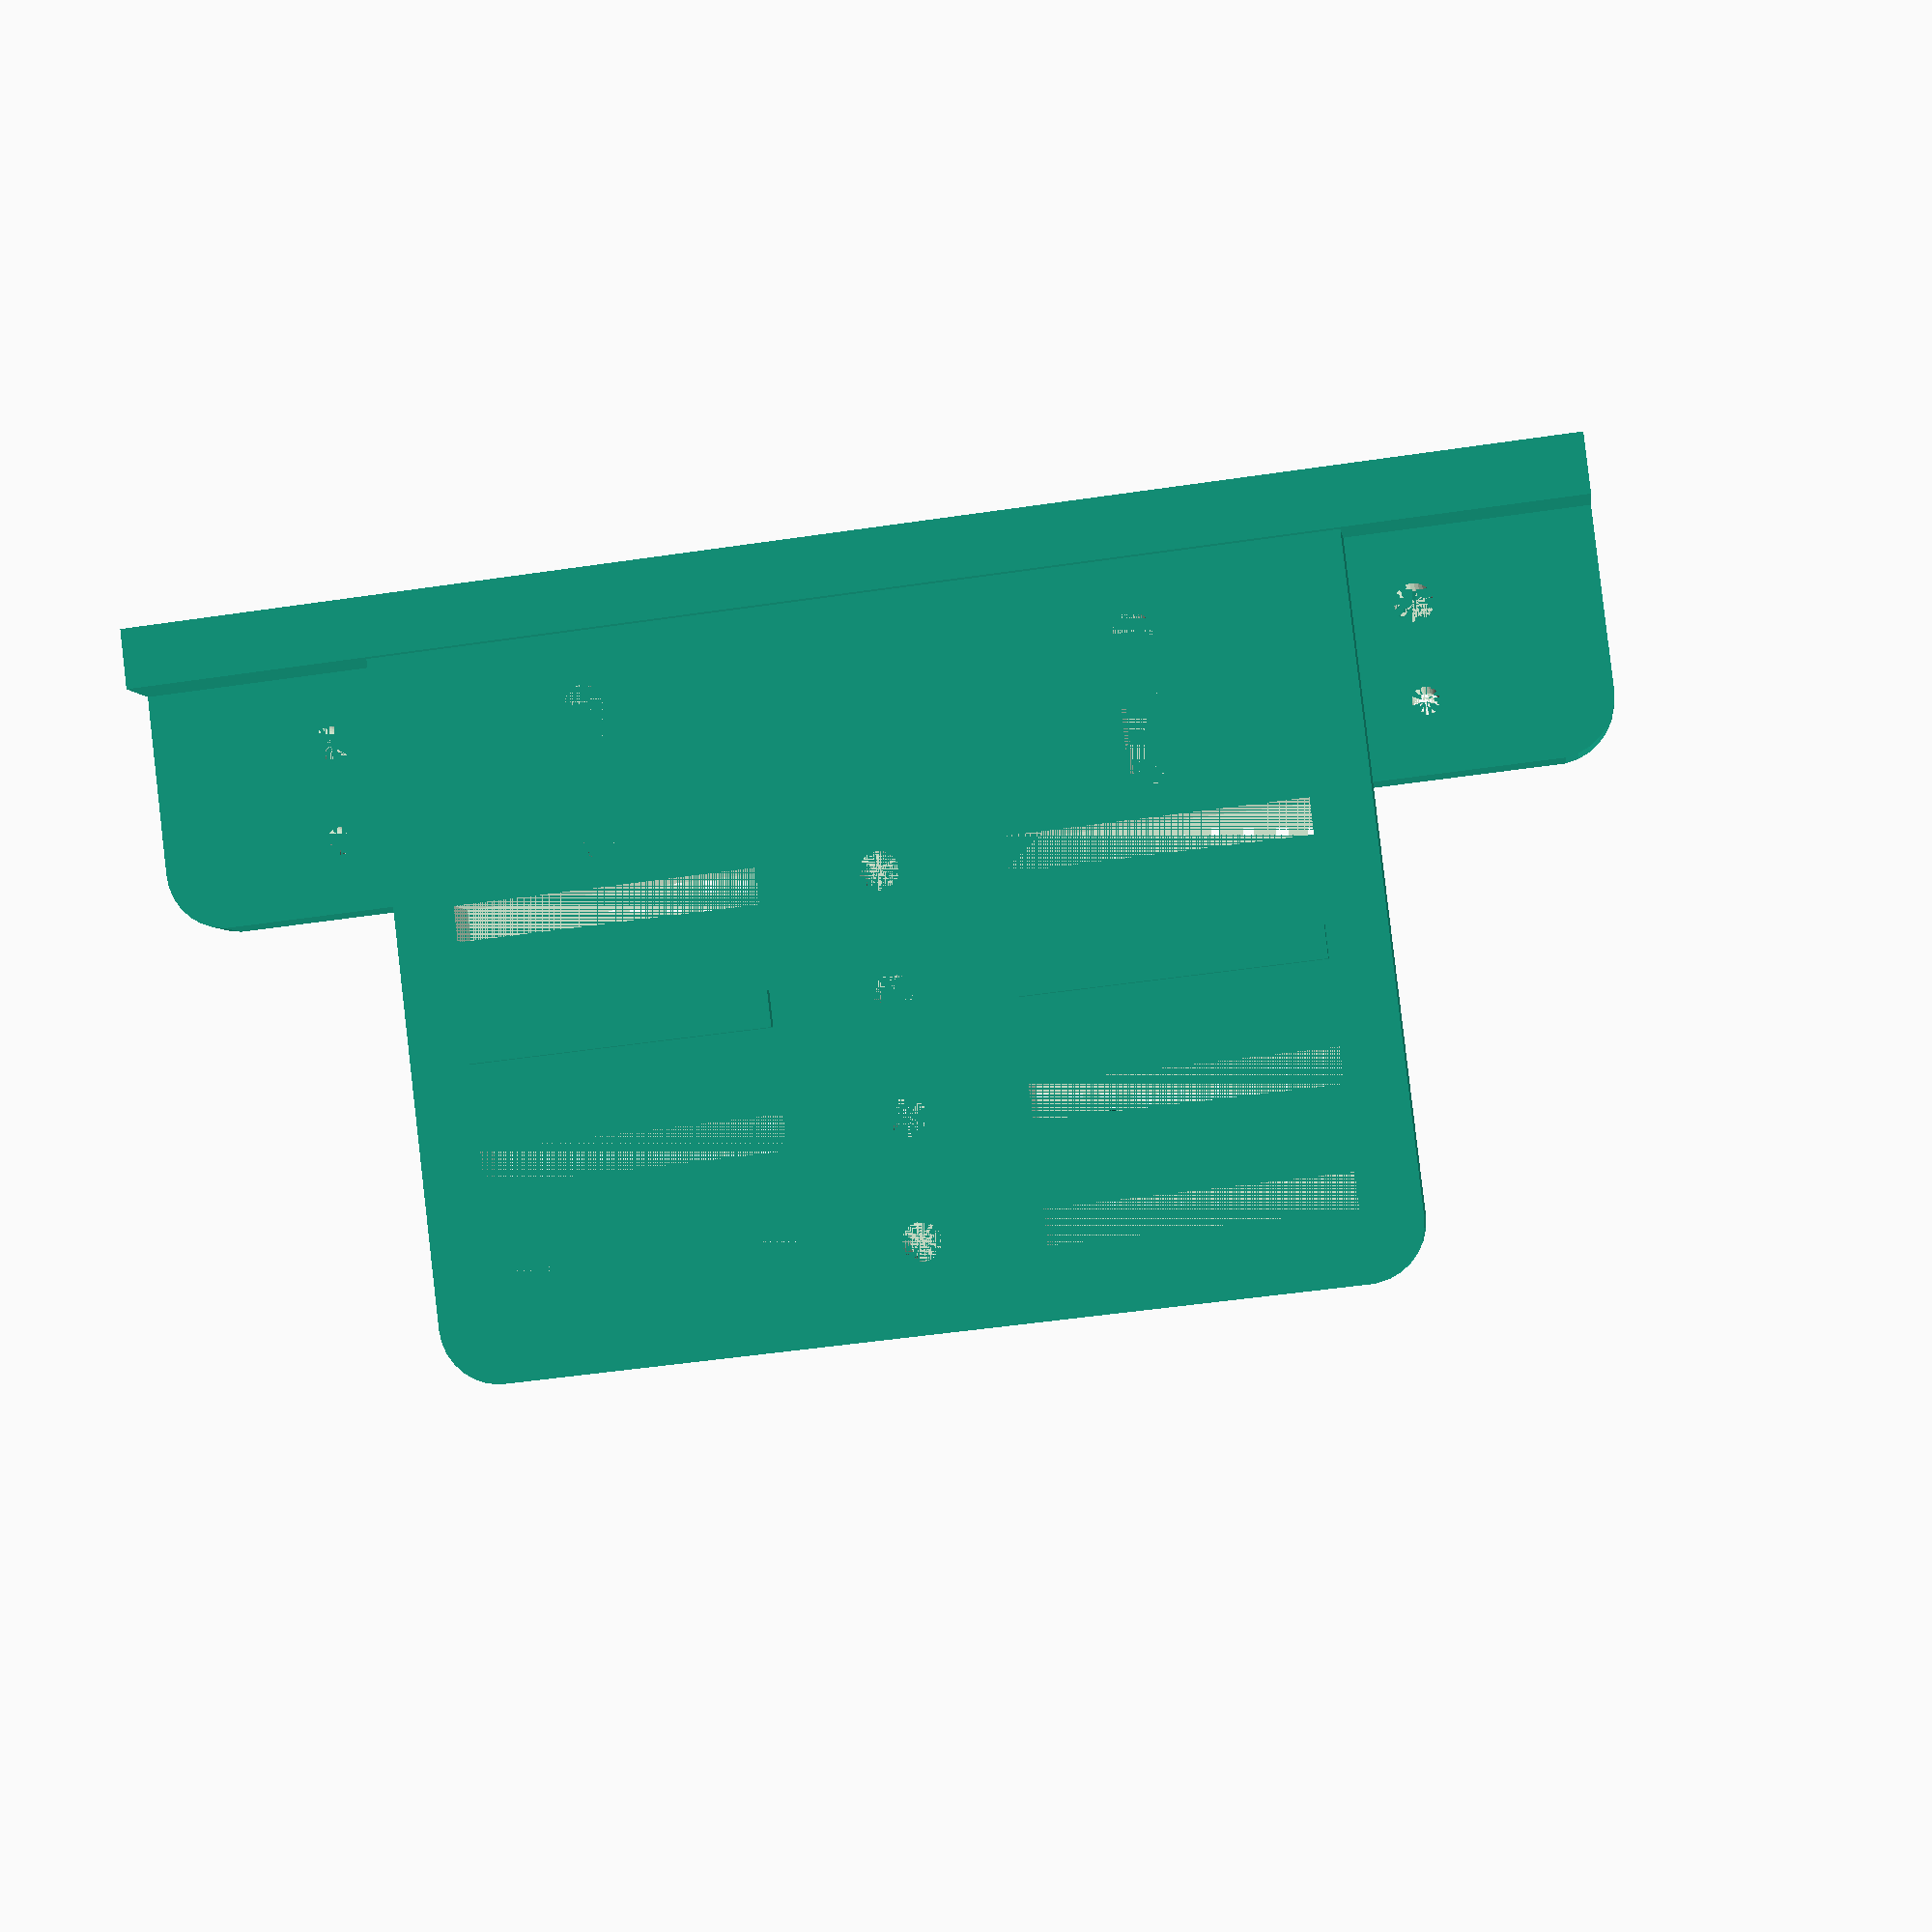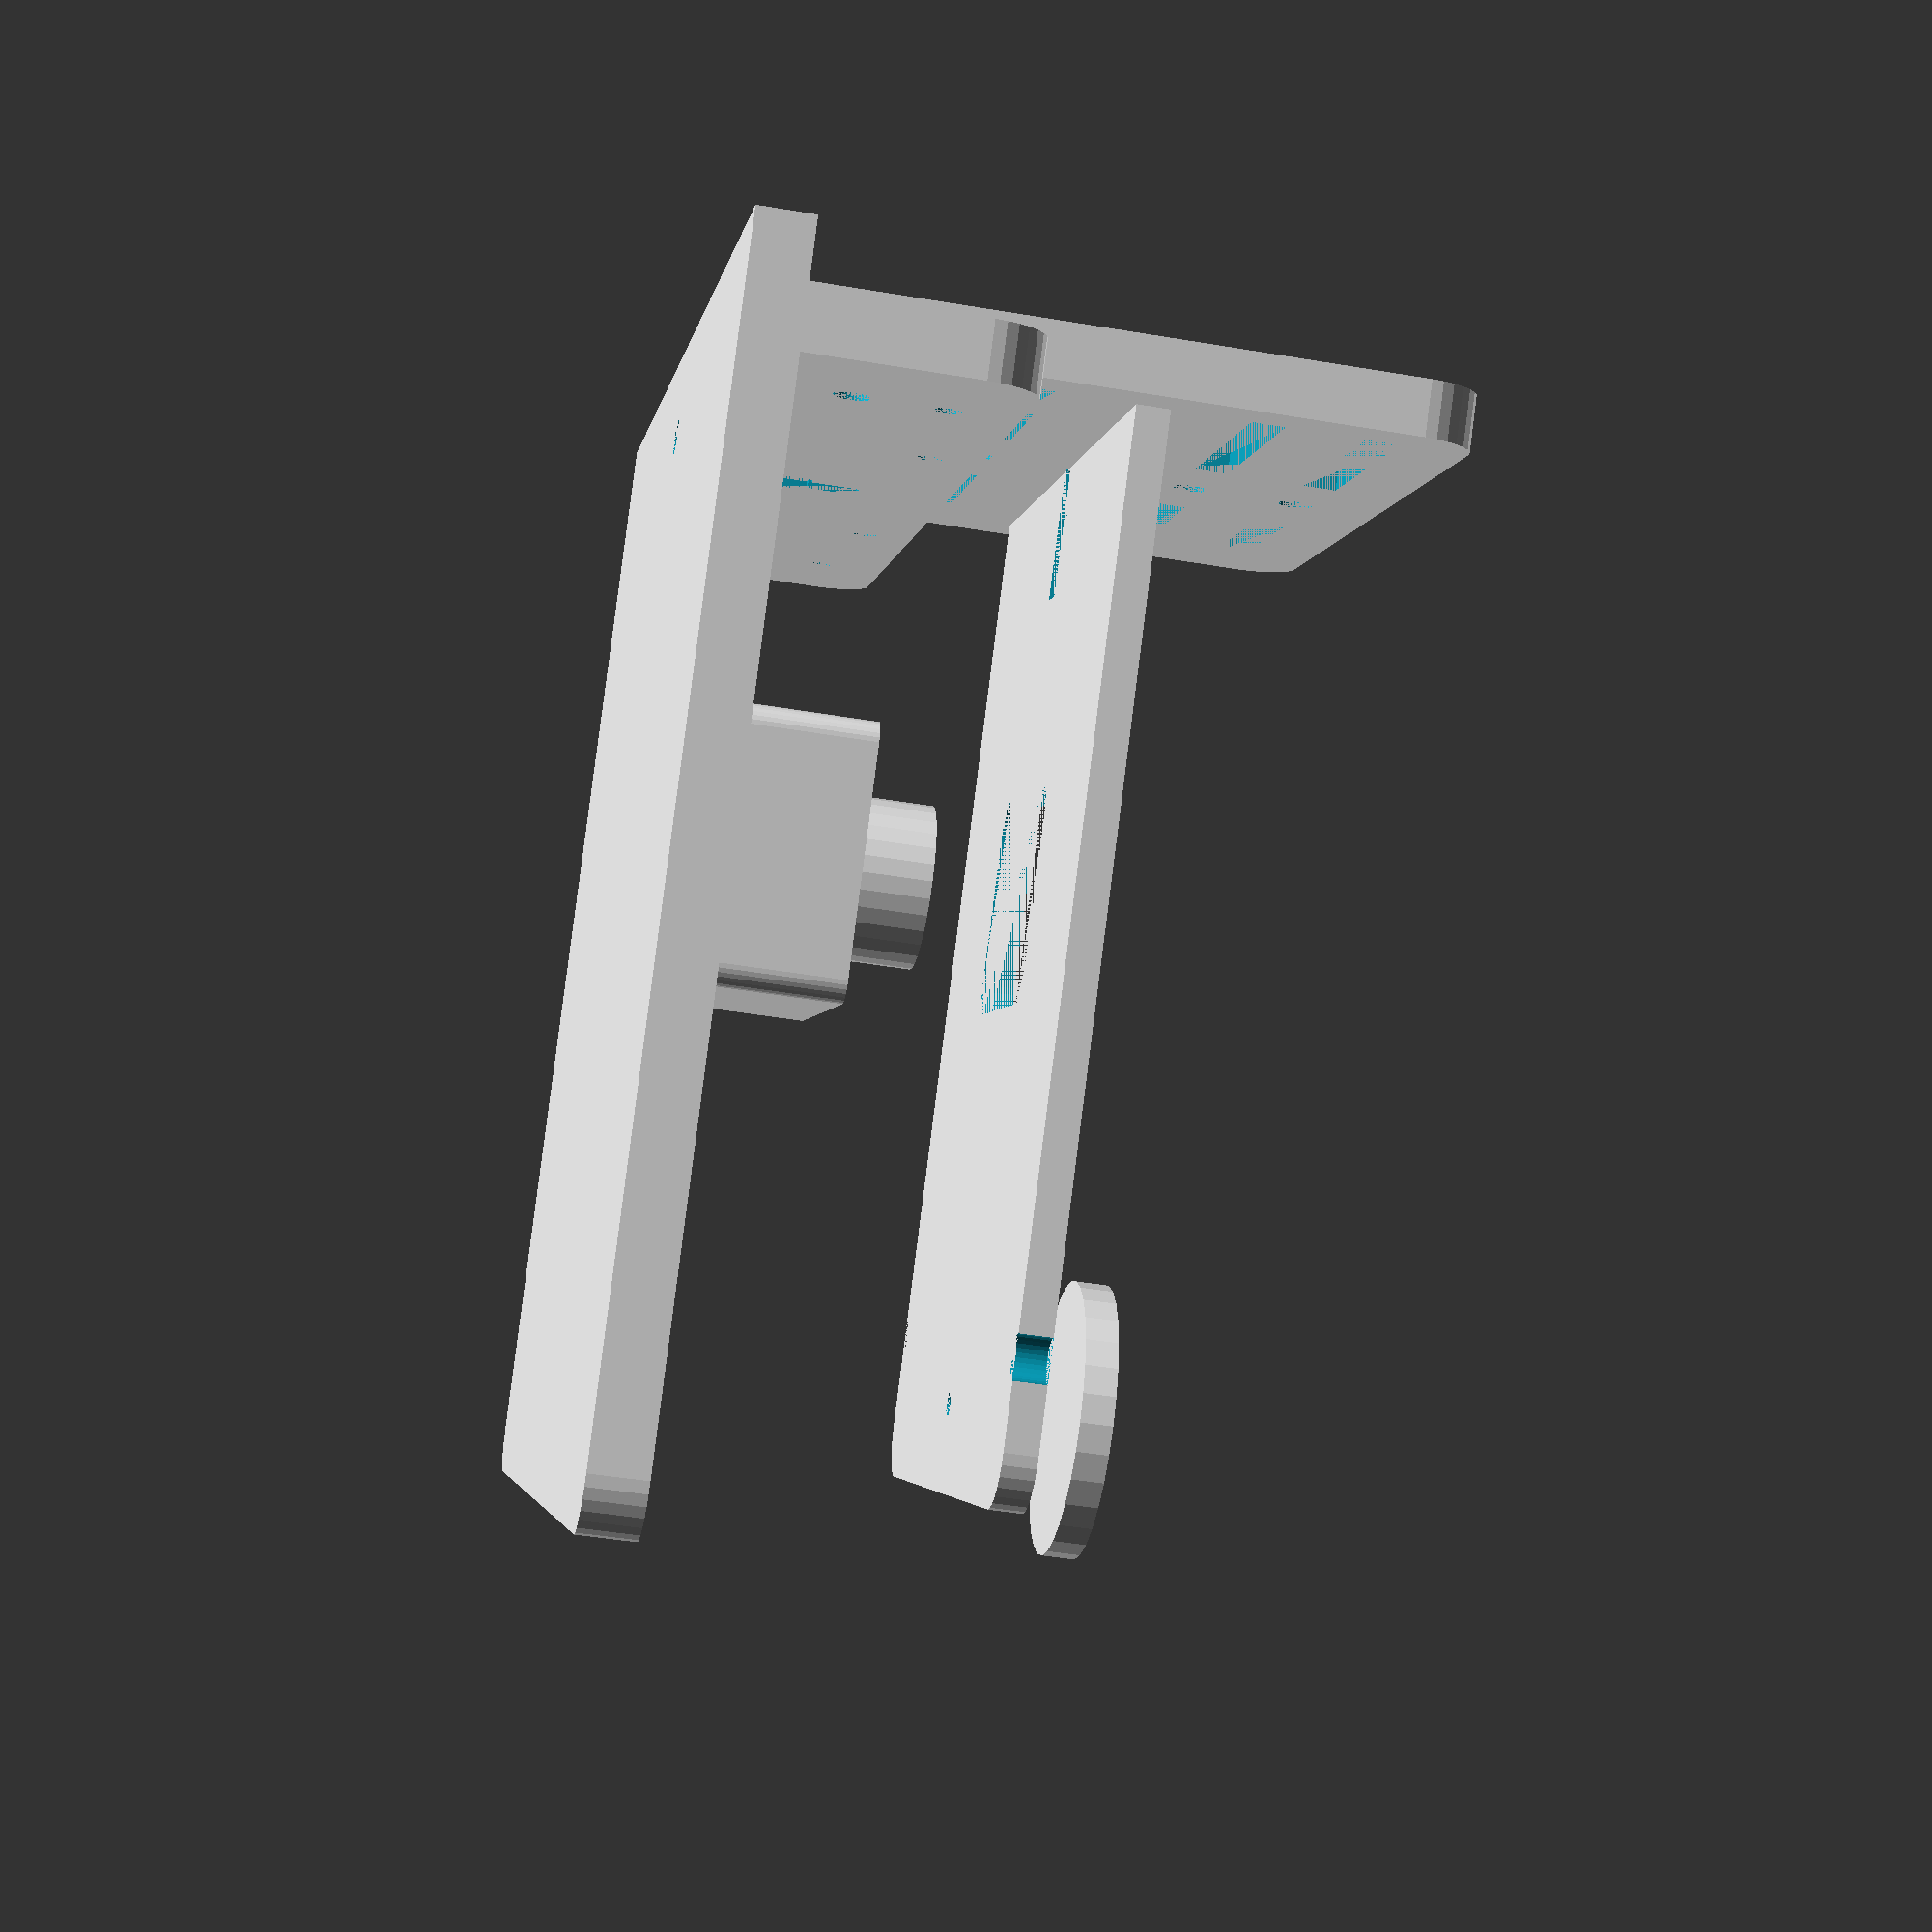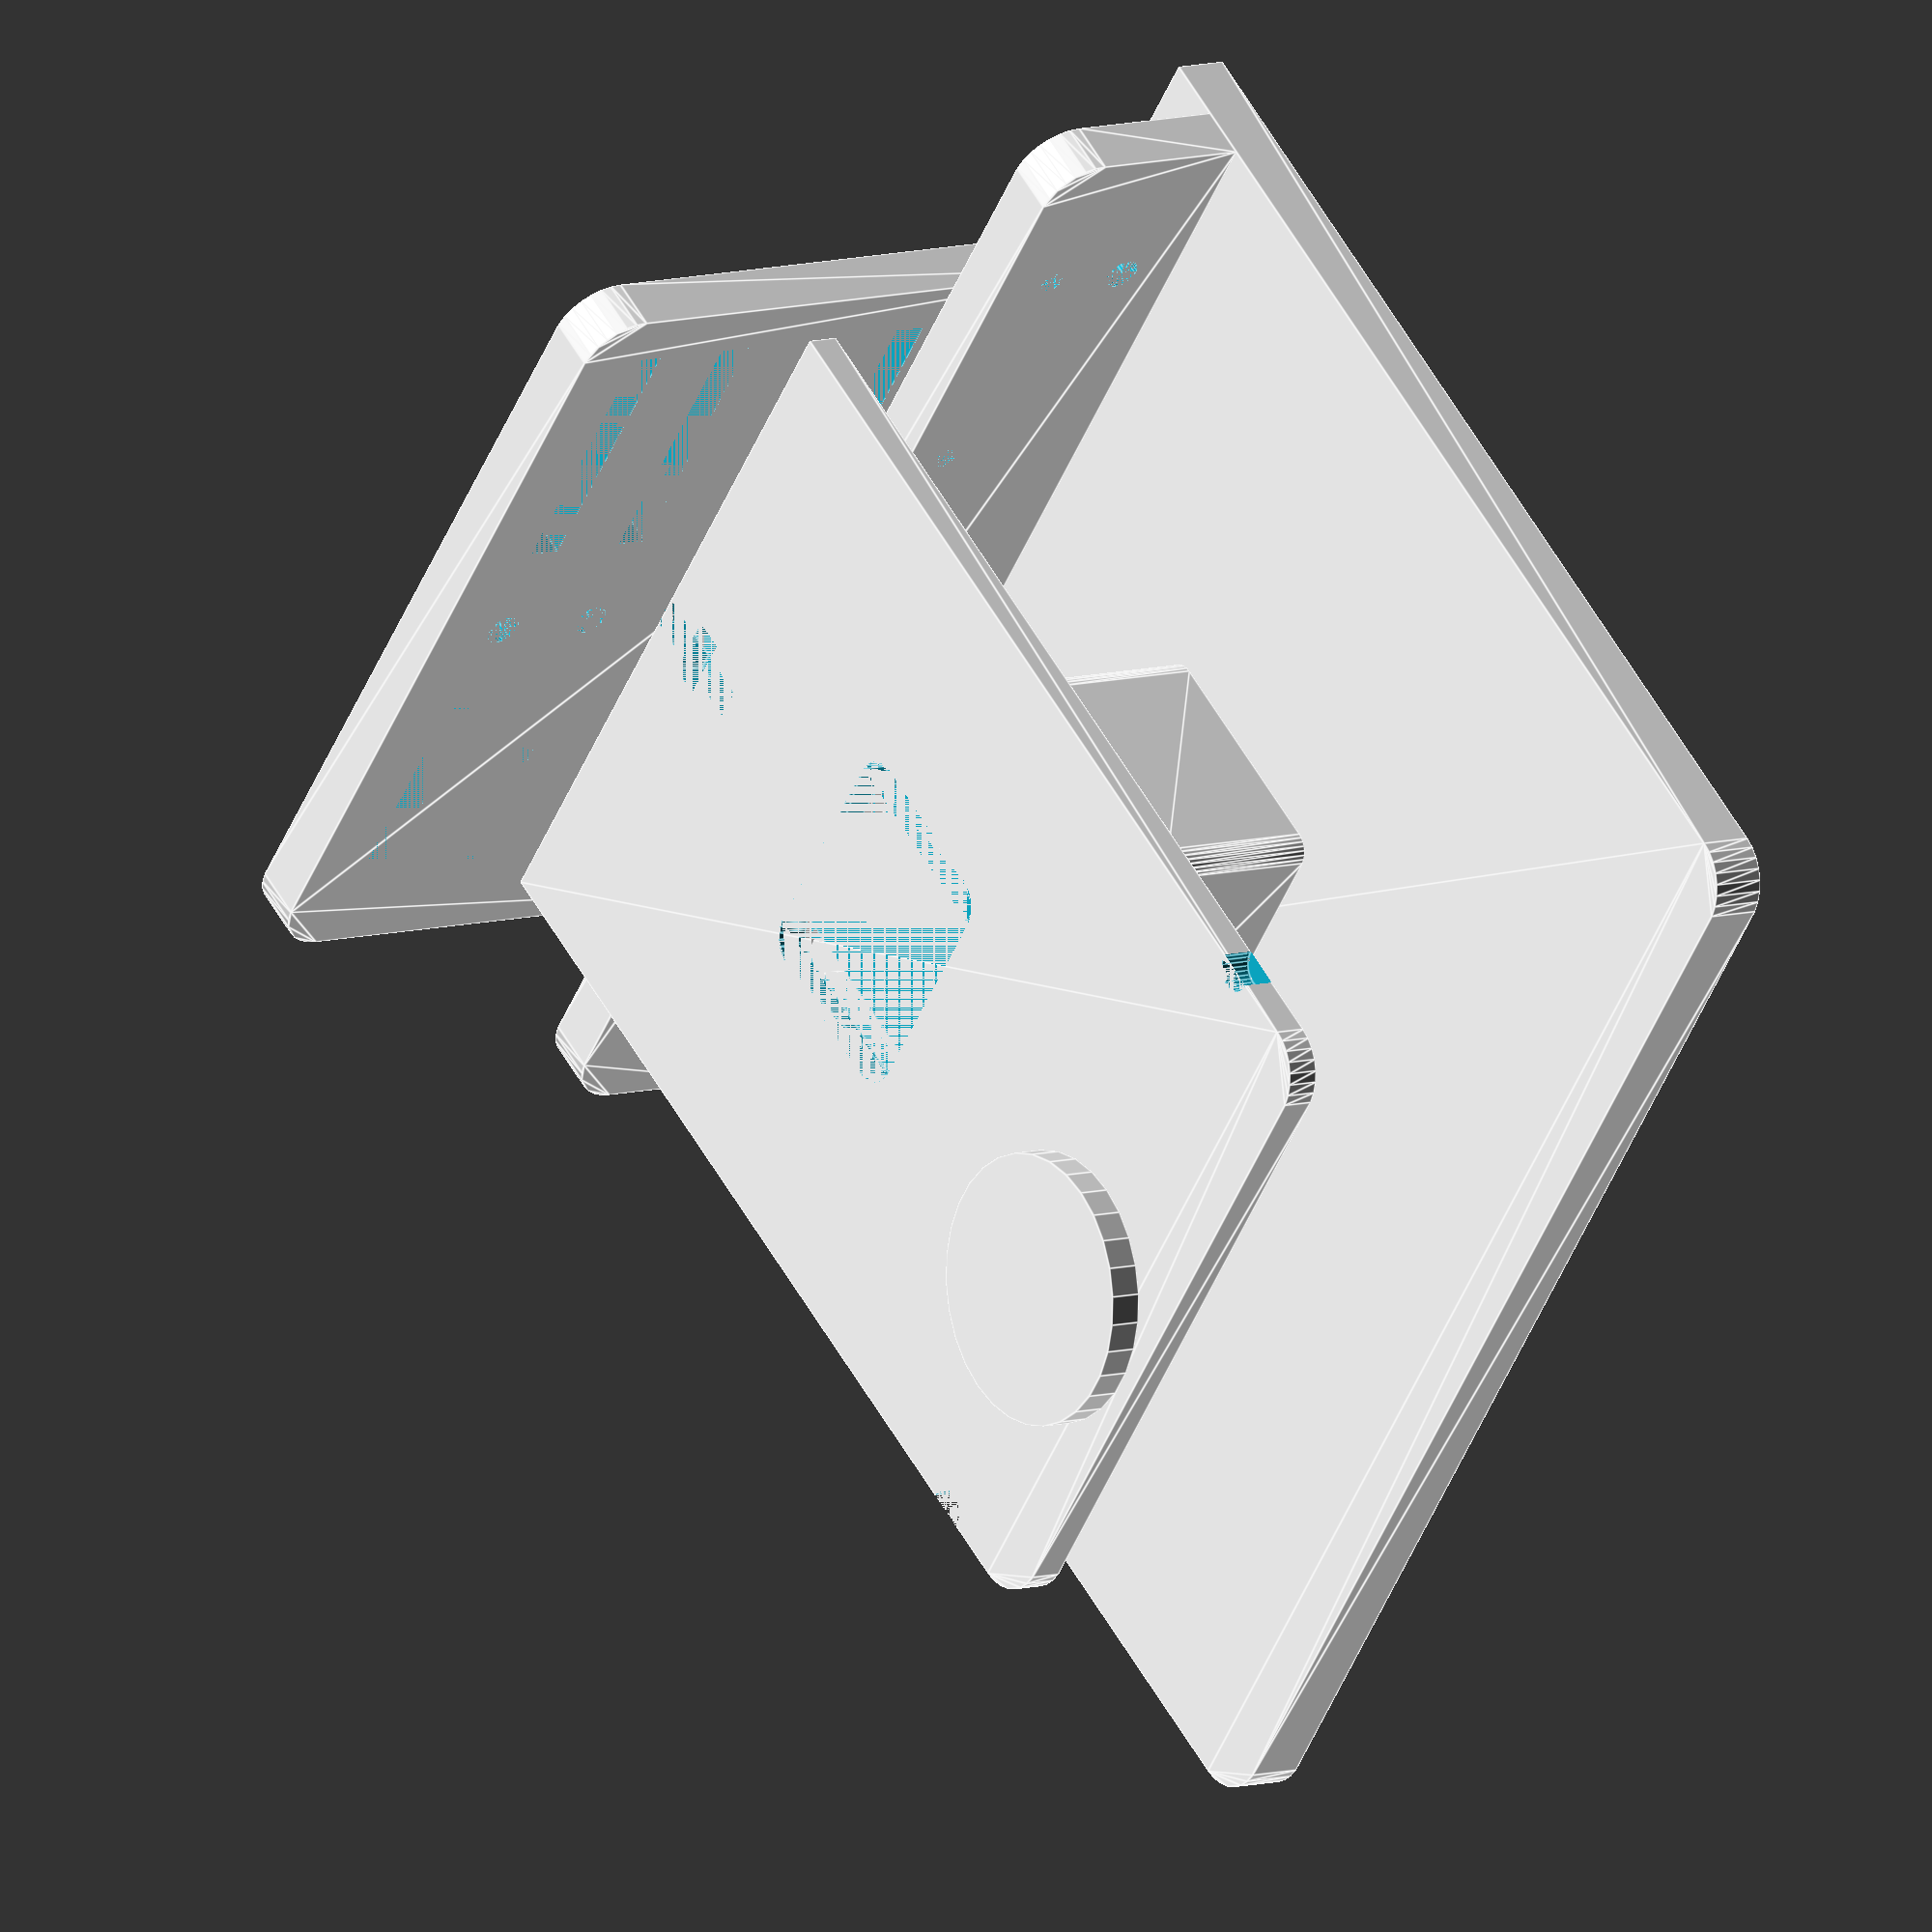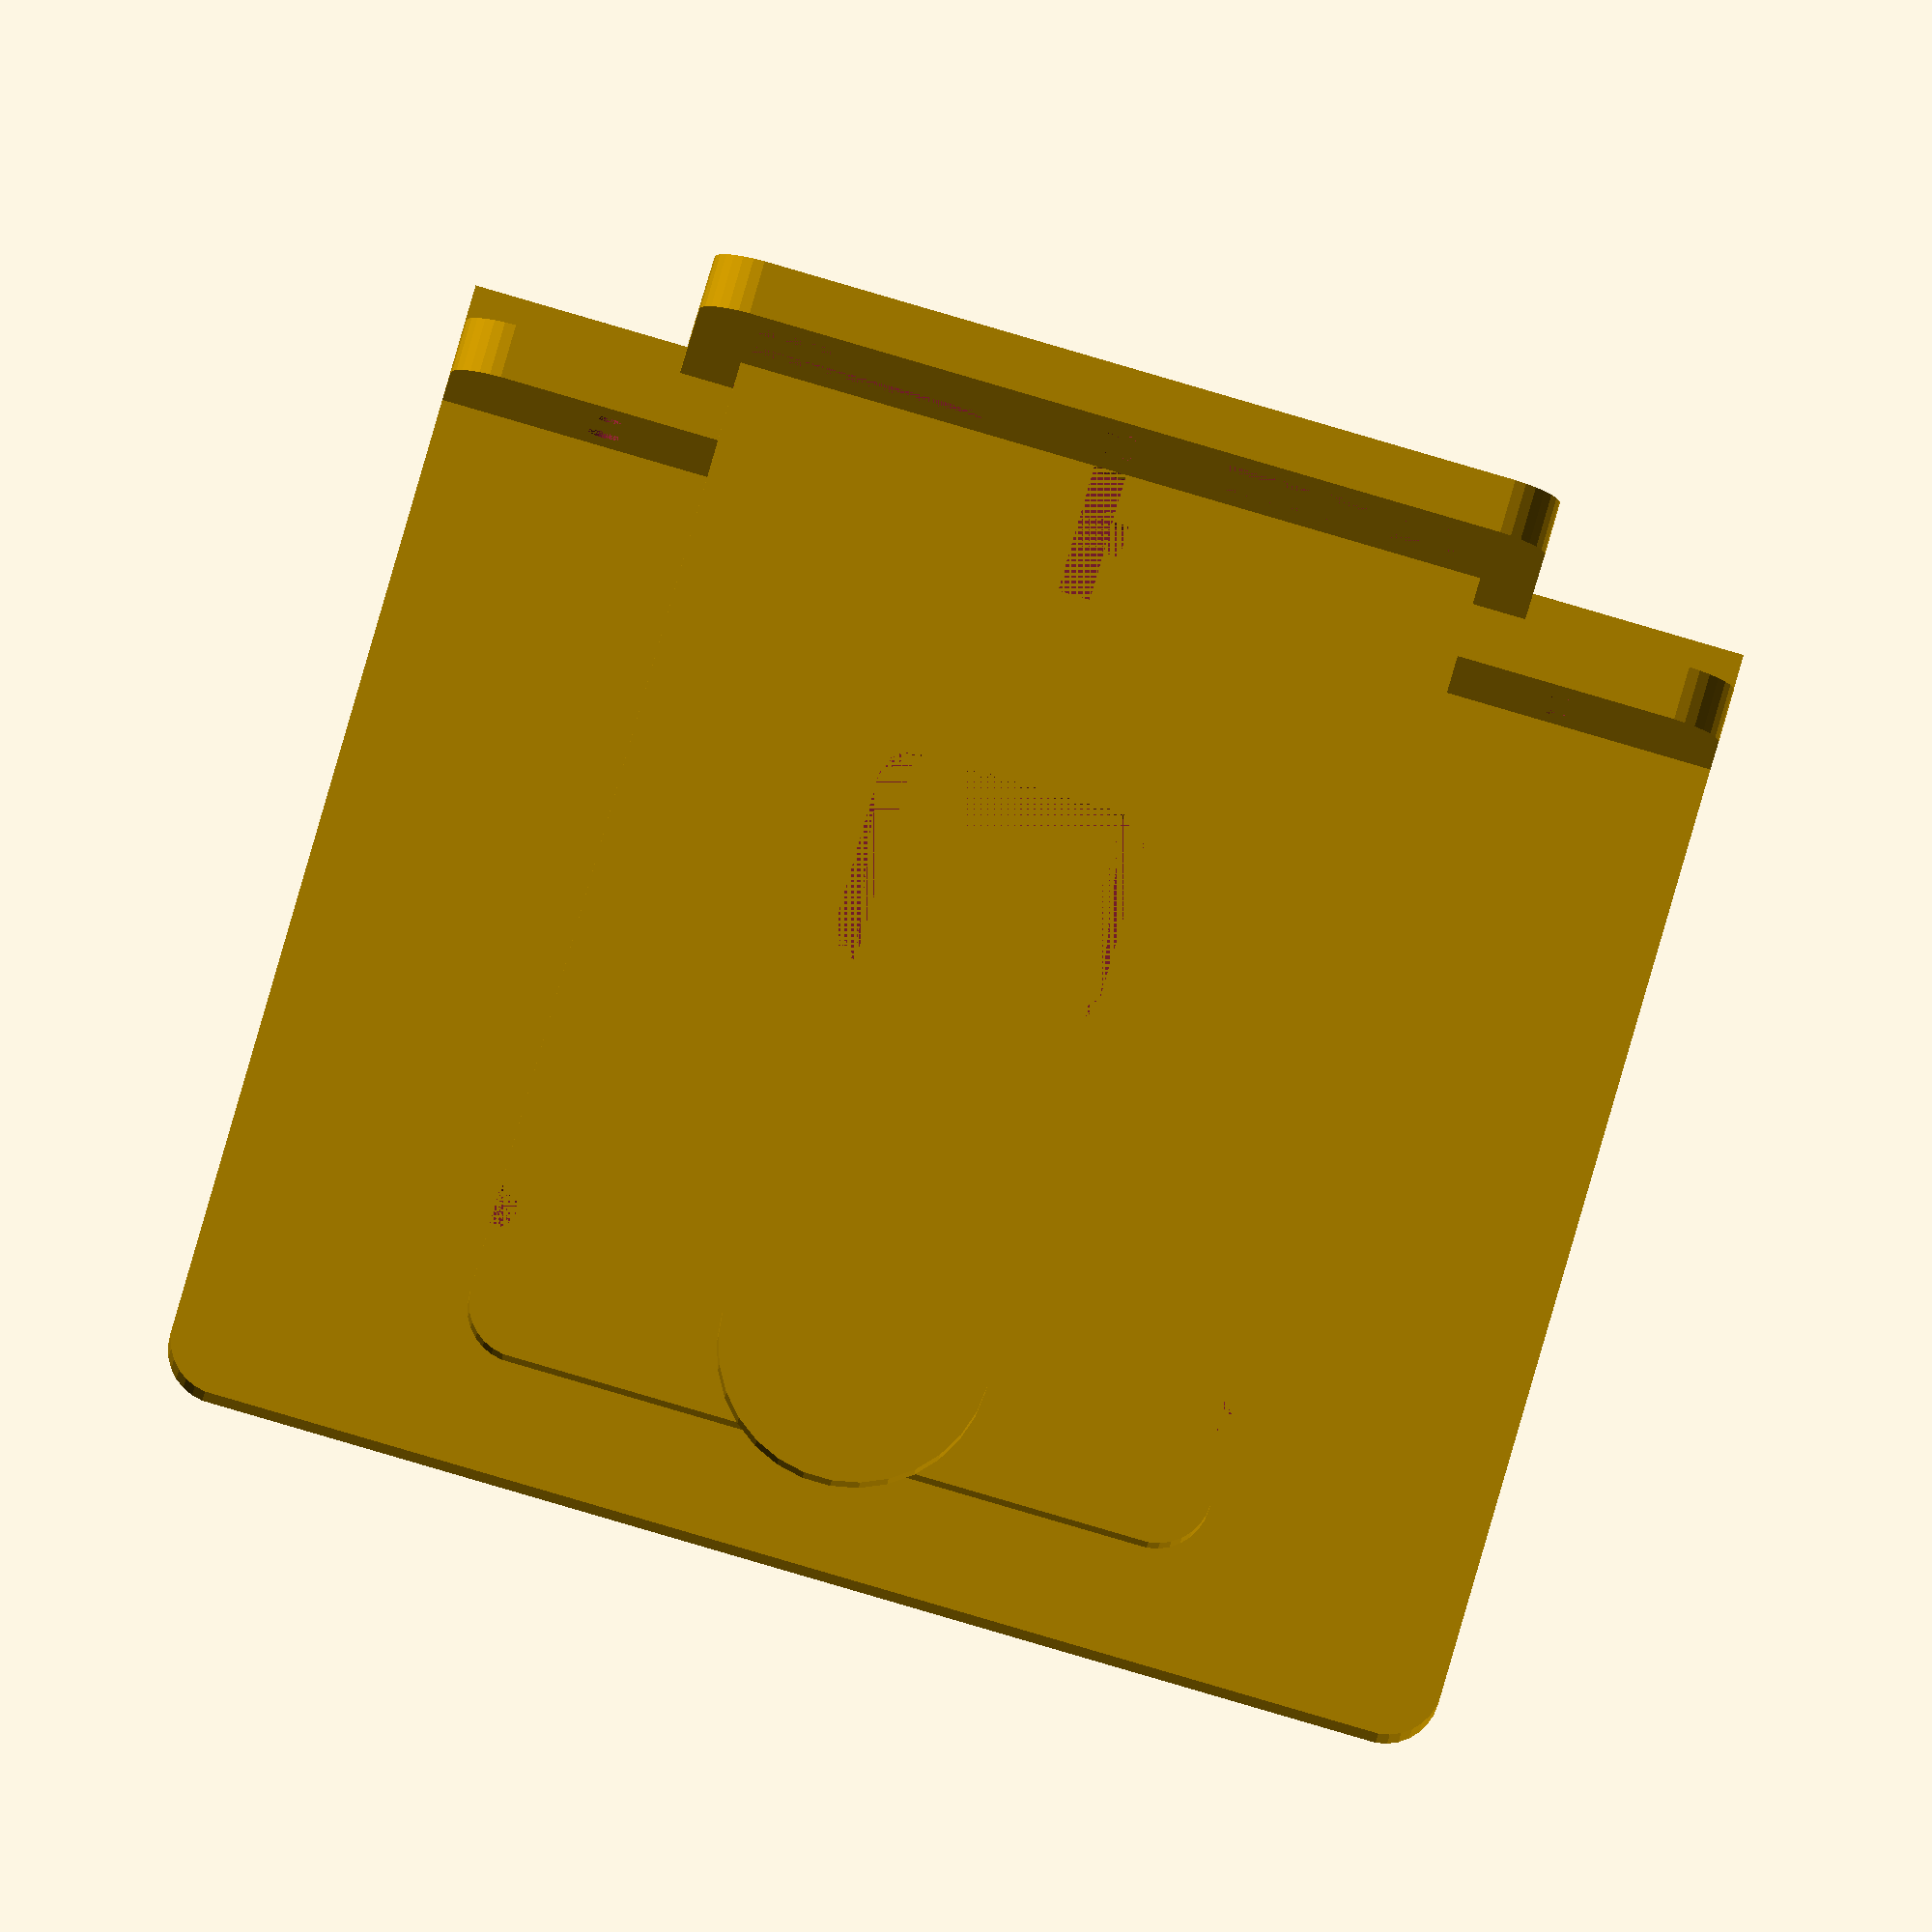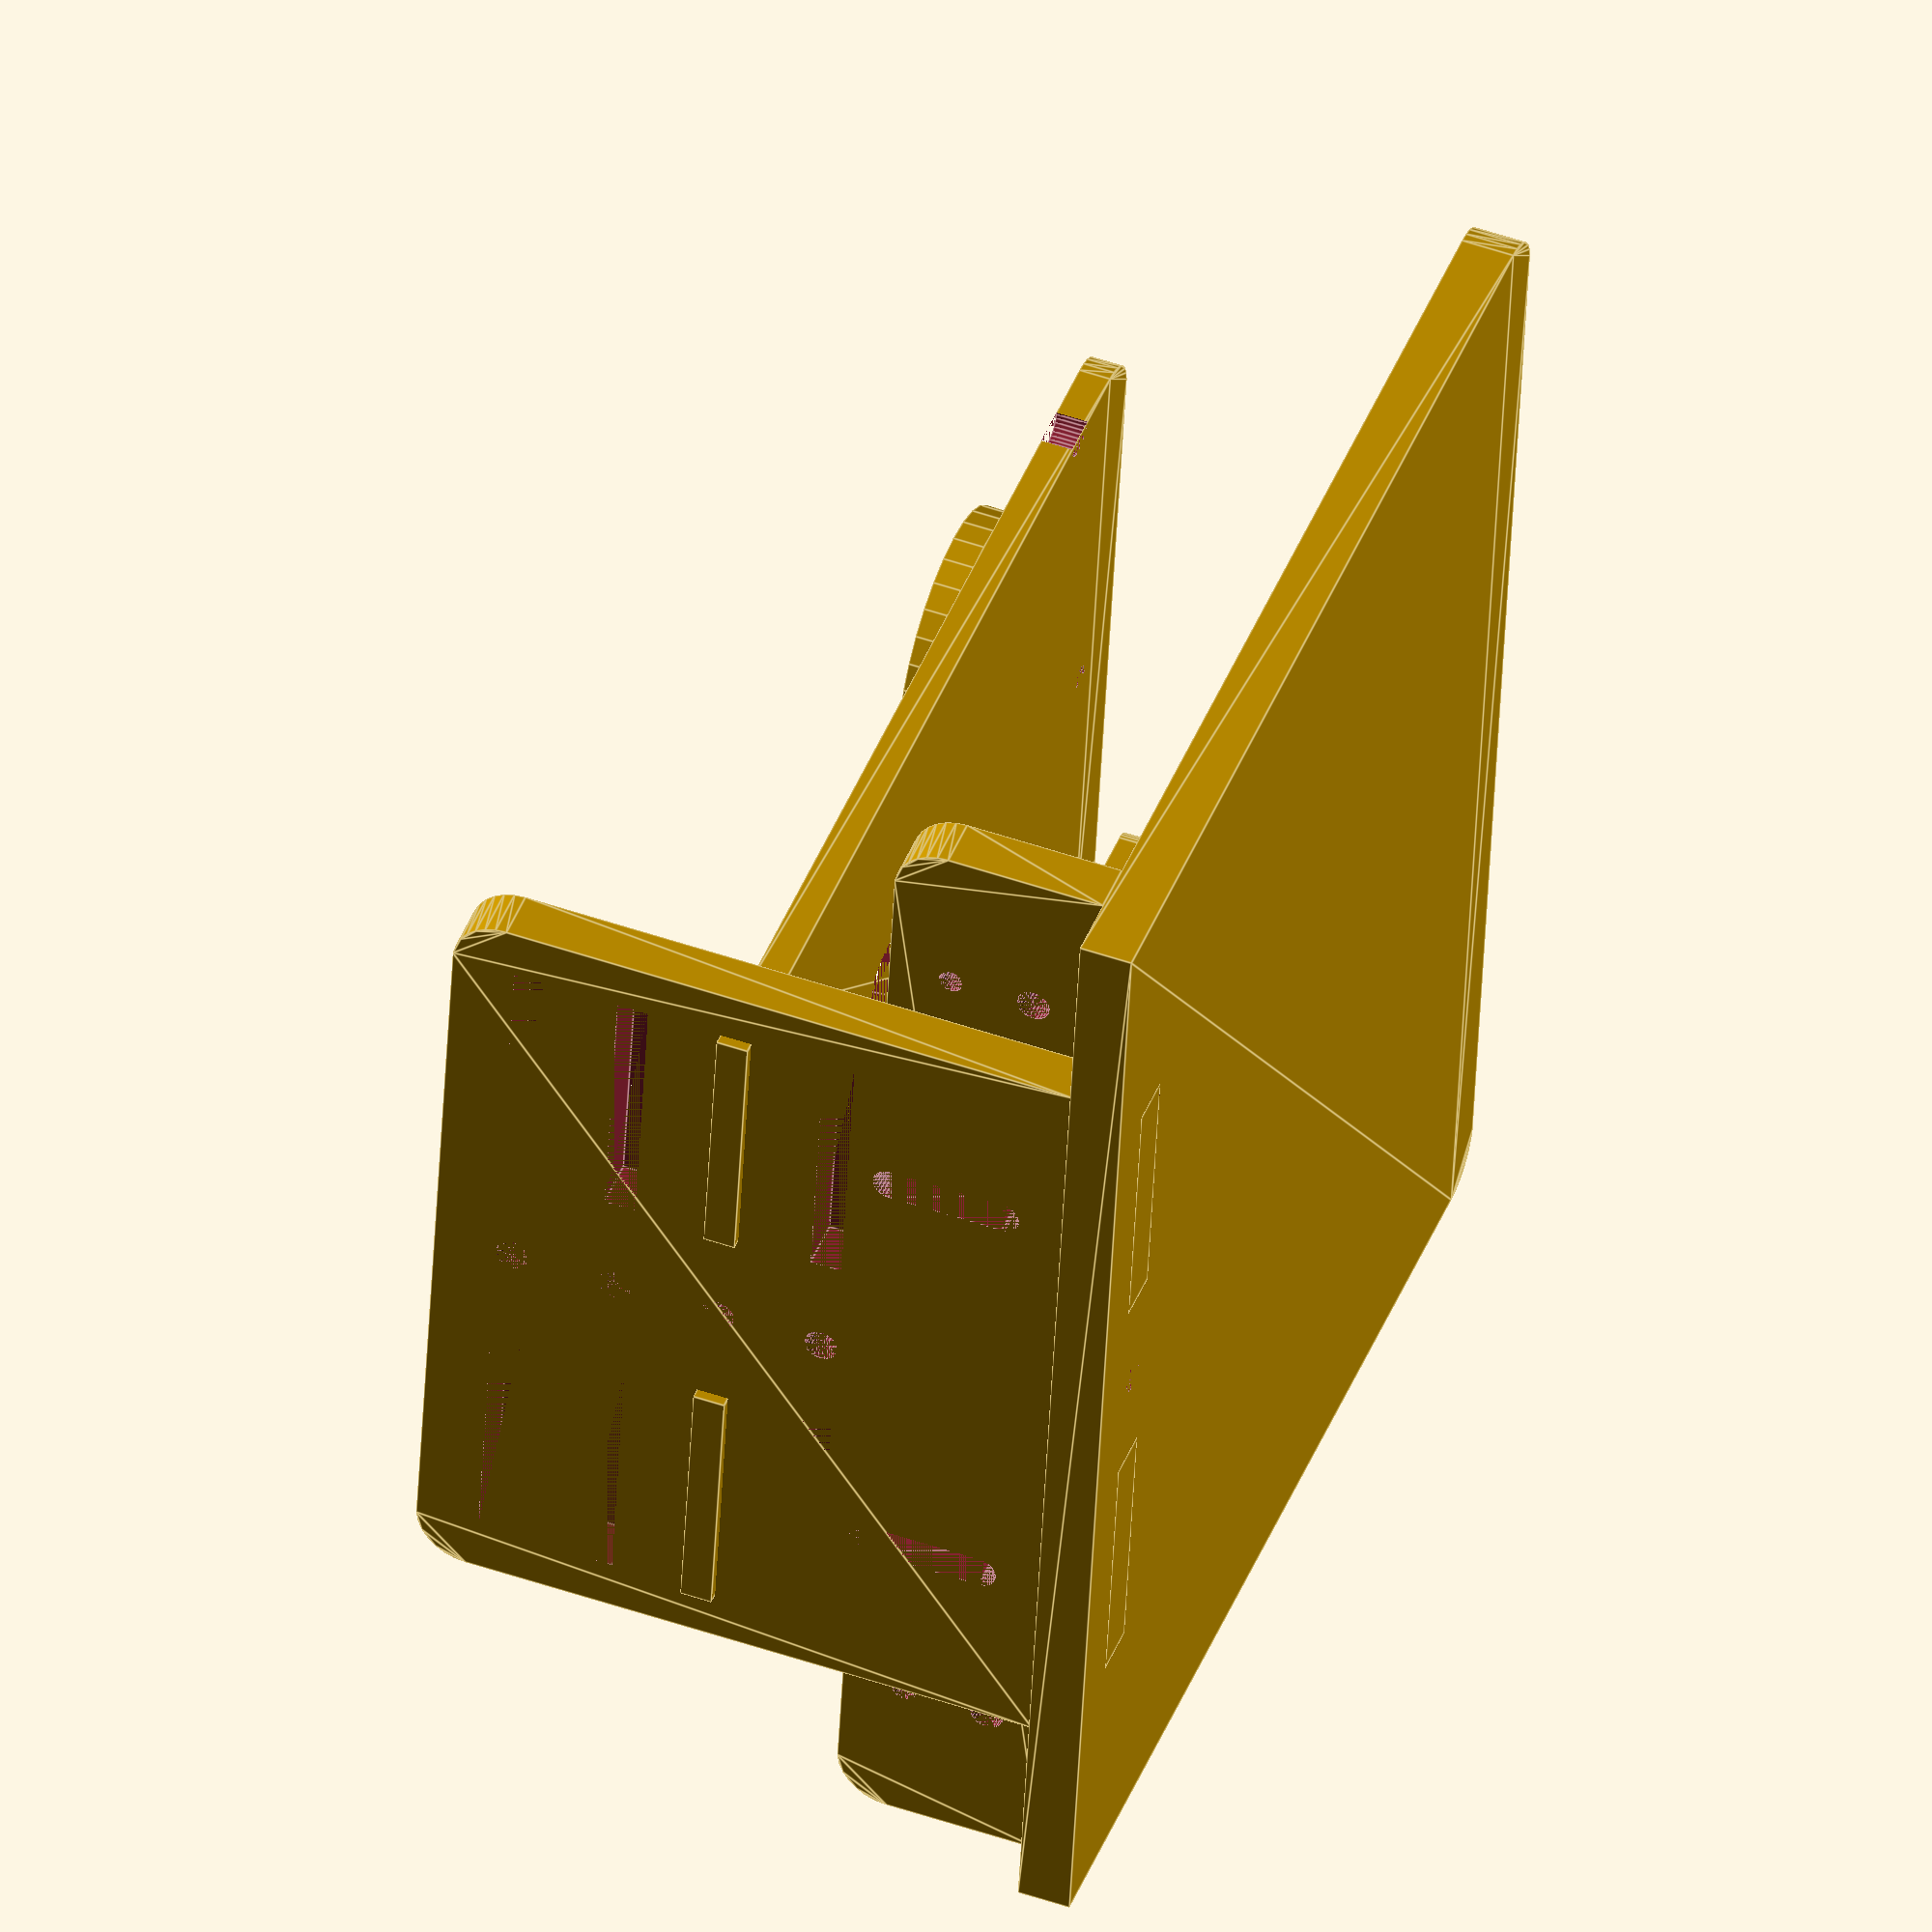
<openscad>
// Microscopy Hack-Stage
// hackteria.org
//
// by GaudiLabs


//LABELS FOR CUSTOMIZER

// Adjust parameters here:

Output_Type = "STL"; //[DXF,STL]
Microscope_Width = 120; //[80:200]
Microscope_Depth = 105; //[80:150]
Microscope_Height = 60; //[28:120]

Object_Plate_Depth = 94; //[70:120]
Object_Plate_Width = 70; //[70:110]
Plate_Width=Object_Plate_Width+10;
Object_Hole_Width = 25; //[15:45]
Object_Hole_Depth = 20; //[15:40]

Wheel_Diameter = 25; //[20:50]
/*[Material]*/

Base_Material = 5;	//[4:8]
Plate_Material = 3;	//[2:6]

/*[Hidden]*/

Holder_Notch_Width=25;
Holder_Height=20;
Object_Hole_Position = 40;

$fs=0.1;

if(Output_Type=="STL")
{
rotate(90,[0,0,1])
union()
{
BasePlate();

translate([0,-Microscope_Depth/2+Base_Material+1+(Base_Material/2),(20/2)+(Base_Material/2)])
rotate(90,[1,0,0])
BackPlateHolder();


translate([0,-Microscope_Depth/2+1+(Base_Material/2),(Microscope_Height/2)+(Base_Material/2)])
rotate(90,[1,0,0])
BackPlate();


translate([0,-(Microscope_Depth-Object_Plate_Depth)/2+Base_Material+1,Holder_Height+Base_Material/2+1+Plate_Material/2+floor(((Microscope_Height-Holder_Height)*1/3)/10)*10
])
ObjectPlate();

translate([0,-(Microscope_Depth-Object_Plate_Depth)/2+Base_Material+1+Object_Plate_Depth/2-8,Holder_Height+Base_Material/2+1+Plate_Material/2+floor(((Microscope_Height-Holder_Height)*1/3)/10)*10+10])
Wheel();

translate([0,(-Microscope_Depth)/2+Base_Material+1+Object_Hole_Position,Base_Material/2])
Cam();

}
}

if(Output_Type=="DXF")
{

projection(cut=true)
BasePlate();

translate([0,-Microscope_Depth/2-Microscope_Height/2-10,0])
projection(cut=true)
BackPlate();

translate([0,Microscope_Depth/2+Holder_Height/2+10,0])
projection(cut=true)
BackPlateHolder();

translate([-Microscope_Width/2-Object_Plate_Width/2-10,0,0])
projection(cut=true)
ObjectPlate();

translate([-Microscope_Width/2-Object_Plate_Width/2-10,Object_Plate_Depth/2+Wheel_Diameter/2+10,0])
projection(cut=true)
Wheel();


}


// MODULES ///////////////////////////////


module Cam()
{
//projection(cut=true)
union()
{
translate([0,0,15/2])
roundedRect([35, 25, 15], 2);
translate([0,0,15/2+10])
cylinder(h = 10, r1 = 15/2, r2 = 15/2, center = true);

}
}

module Wheel()
{
cylinder(h = Plate_Material, r1 = Wheel_Diameter/2, r2 = Wheel_Diameter/2, center = true);
}

module ObjectPlate()
{


difference()
{
rounded2Rect([Object_Plate_Width, Object_Plate_Depth, Plate_Material], 5);
translate([0,-Object_Plate_Depth/2+Object_Hole_Position,0])
roundedRect([Object_Hole_Width, Object_Hole_Depth, Plate_Material], 3);

translate([0,Object_Plate_Depth/2-8,0])
cylinder(h = Plate_Material, r1 = 2.3/2, r2 = 2.3/2, center = true);

translate([Object_Plate_Width/2,Object_Plate_Depth/2-13,0])
cylinder(h = Plate_Material, r1 = 4/2, r2 = 4/2, center = true);

translate([-Object_Plate_Width/2,Object_Plate_Depth/2-13,0])
cylinder(h = Plate_Material, r1 = 4/2, r2 = 4/2, center = true);

translate([0,-Object_Plate_Depth/2+(12/2),0])
cube([3,12,Plate_Material],true);

translate([0,-Object_Plate_Depth/2+(12/2),0])
cube([6,3,Plate_Material],true);

}

translate([(45/2),-Object_Plate_Depth/2-((Base_Material+1)/2),0])
cube([25,Base_Material+1,Plate_Material],true);

translate([-(45/2),-Object_Plate_Depth/2-((Base_Material+1)/2),0])
cube([25,Base_Material+1,Plate_Material],true);

}



module BackPlateHolder()
{
difference()
{
union()
{
rounded2Rect([Microscope_Width, Holder_Height, Base_Material], 5);
translate([-(5+(Microscope_Width-80)/8+Holder_Notch_Width/2),-(Holder_Height/2+(Base_Material/2)),0])
cube([Holder_Notch_Width,Base_Material,Base_Material],true);
translate([(5+(Microscope_Width-80)/8+Holder_Notch_Width/2),-(Holder_Height/2+(Base_Material/2)),0])
cube([Holder_Notch_Width,Base_Material,Base_Material],true);
}
union()
{
translate([0,-(20/2)+(12/2),0])
cube([3.2,12,Base_Material],true);
translate([0,-4,0])
cube([6,3.2,Base_Material],true);

translate([(45/2),5.5,0])
cylinder(h = Base_Material, r1 = 2.3/2, r2 = 2.3/2, center = true);

translate([-(45/2),5.5,0])
cylinder(h = Base_Material, r1 = 2.3/2, r2 = 2.3/2, center = true);

// Extra Holes

if (((Microscope_Width-Plate_Width)-20)/2>4)
{
translate([-(((Microscope_Width-Plate_Width)-20)/2+Plate_Width)/2,4,0])
cylinder(h = Base_Material, r1 = 2.3/2, r2 = 2.3/2, center = true);

translate([(((Microscope_Width-Plate_Width)-20)/2+Plate_Width)/2,4,0])
cylinder(h = Base_Material, r1 = 2.3/2, r2 = 2.3/2, center = true);

translate([-(((Microscope_Width-Plate_Width)-20)/2+Plate_Width)/2,-4,0])
cylinder(h = Base_Material, r1 = 3.2/2, r2 = 3.2/2, center = true);

translate([(((Microscope_Width-Plate_Width)-20)/2+Plate_Width)/2,-4,0])
cylinder(h = Base_Material, r1 = 3.2/2, r2 = 3.2/2, center = true);
}

}
}
}



module BackPlate()

{
difference()
{
rounded2Rect([Plate_Width, Microscope_Height, Base_Material], 5);

union()
{
translate([0,0,-Base_Material/2])
linear_extrude(height=Base_Material)
hull()
{
translate([-45/2,-Microscope_Height/2+6,0])
circle(3.2/2,true);

translate([-45/2,-Microscope_Height/2+6+11,0])
circle(3.2/2,true);
}
}

union()
{
translate([0,0,-Base_Material/2])
linear_extrude(height=Base_Material)
hull()
{
translate([45/2,-Microscope_Height/2+6,0])
circle(3.2/2,true);

translate([45/2,-Microscope_Height/2+6+11,0])
circle(3.2/2,true);
}
}



for (y=[0:floor((Microscope_Height-Holder_Height-Plate_Material-4)/10)])
{
translate([45/2,-Microscope_Height/2+Holder_Height+Plate_Material/2+1+10*y,0])
cube([25,Plate_Material,Base_Material],true);

translate([-45/2,-Microscope_Height/2+Holder_Height+Plate_Material/2+1+10*y,0])
cube([25,Plate_Material,Base_Material],true);

translate([0,-Microscope_Height/2+Holder_Height+Plate_Material/2+1+10*y,0])
cylinder(h = Base_Material, r1 = 3.2/2, r2 = 3.2/2, center = true);
}

}

}




module BasePlate()
{
difference(){
rounded2Rect([Microscope_Width, Microscope_Depth, Base_Material], 5);
translate([(5+(Microscope_Width-80)/8+Holder_Notch_Width/2),-Microscope_Depth/2+Base_Material+1+(Base_Material/2),0])
cube([Holder_Notch_Width,Base_Material,20],true);
translate([-((5+(Microscope_Width-80)/8+Holder_Notch_Width/2)),-Microscope_Depth/2+Base_Material+1+(Base_Material/2),0])
cube([Holder_Notch_Width,Base_Material,20],true);
translate([0,-Microscope_Depth/2+Base_Material+1+(Base_Material/2),0])
cylinder(h = Base_Material, r1 = 3.2/2, r2 = 3.2/2, center = true);

}

}

// size - [x,y,z]
// radius - radius of corners
module rounded2Rect(size, radius)
{
	x = size[0];
	y = size[1];
	z = size[2];

	translate([0,0,-z/2])
	linear_extrude(height=z)
	hull()
	{
		// place 4 circles in the corners, with the given radius
		translate([(-x/2)+(radius), (-y/2)+(radius), 0])
		square([2*radius,2*radius],true);
	
		translate([(x/2)-(radius), (-y/2)+(radius), 0])
		square([2*radius,2*radius],true);
	
		translate([(-x/2)+(radius), (y/2)-(radius), 0])
		circle(r=radius);
	
		translate([(x/2)-(radius), (y/2)-(radius), 0])
		circle(r=radius);
	}

}


// size - [x,y,z]
// radius - radius of corners
module roundedRect(size, radius)
{
	x = size[0];
	y = size[1];
	z = size[2];

	translate([0,0,-z/2])
	linear_extrude(height=z)
	hull()
	{
		// place 4 circles in the corners, with the given radius
		translate([(-x/2)+(radius), (-y/2)+(radius), 0])
		circle(r=radius);
	
		translate([(x/2)-(radius), (-y/2)+(radius), 0])
		circle(r=radius);
	
		translate([(-x/2)+(radius), (y/2)-(radius), 0])
		circle(r=radius);
	
		translate([(x/2)-(radius), (y/2)-(radius), 0])
		circle(r=radius);
	}
}


</openscad>
<views>
elev=93.9 azim=82.8 roll=186.6 proj=p view=wireframe
elev=225.2 azim=48.7 roll=281.1 proj=p view=solid
elev=171.3 azim=38.2 roll=127.4 proj=o view=edges
elev=189.6 azim=106.0 roll=182.9 proj=o view=wireframe
elev=308.5 azim=352.3 roll=110.5 proj=o view=edges
</views>
